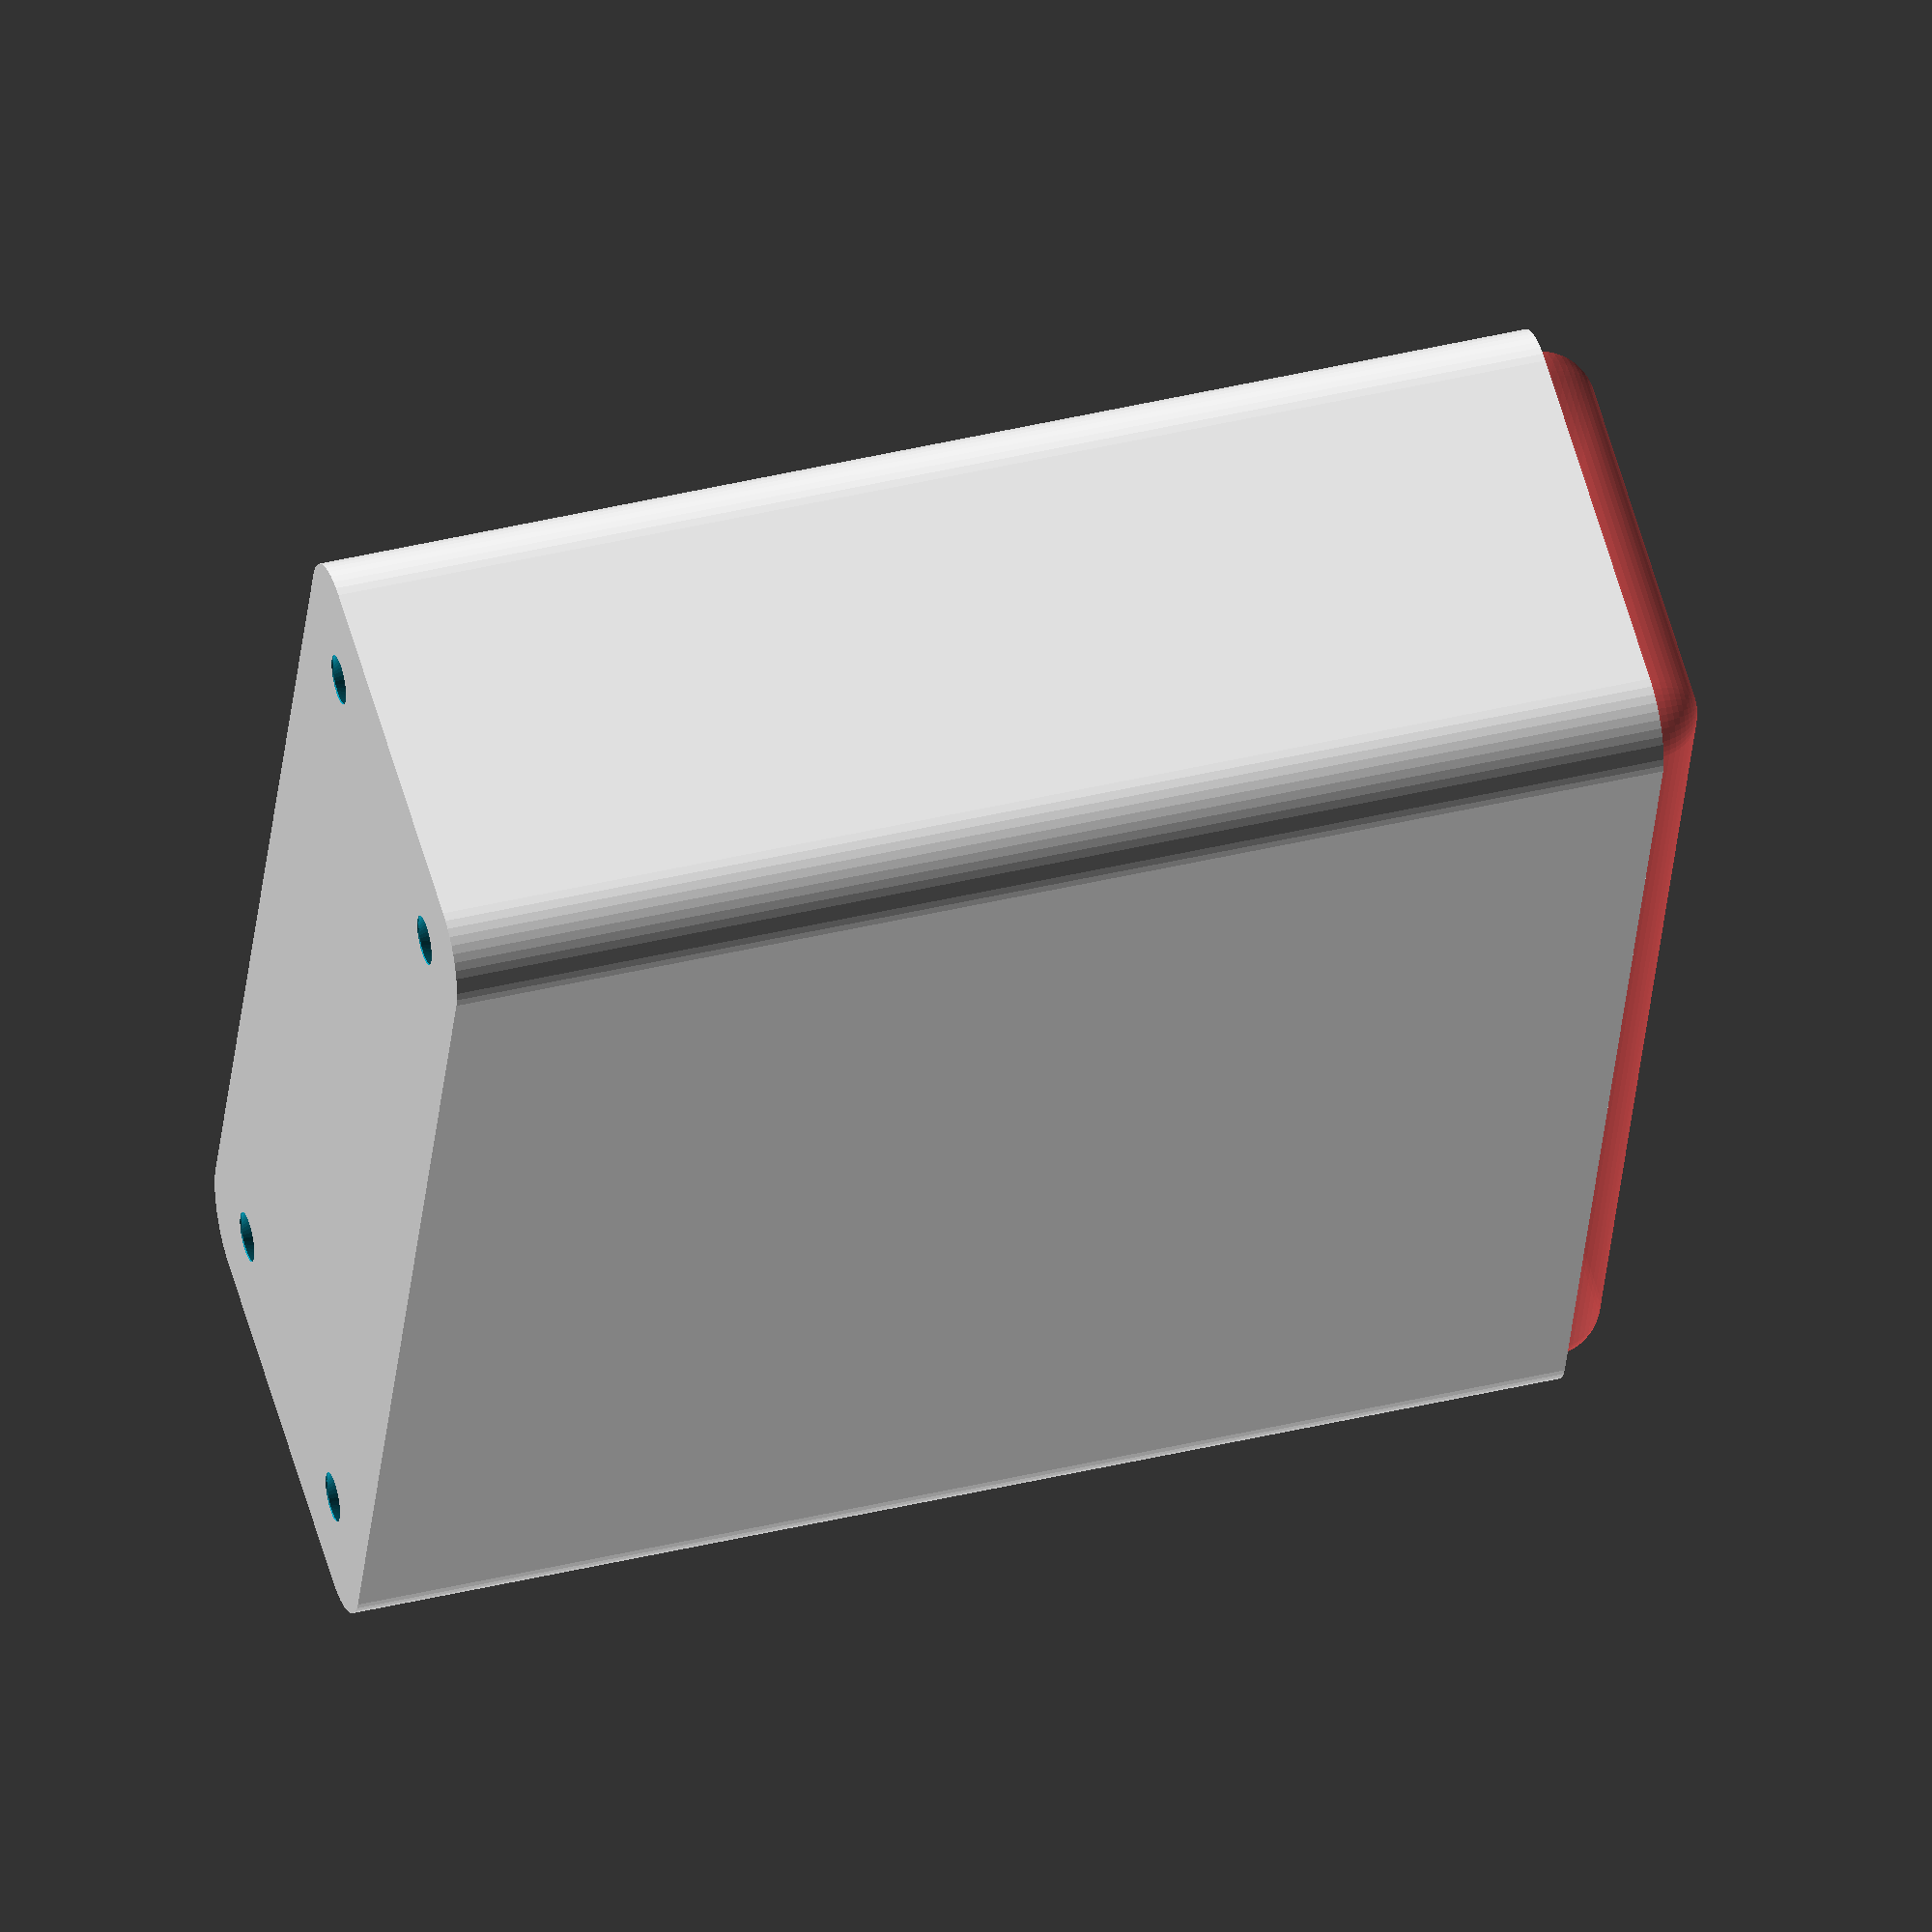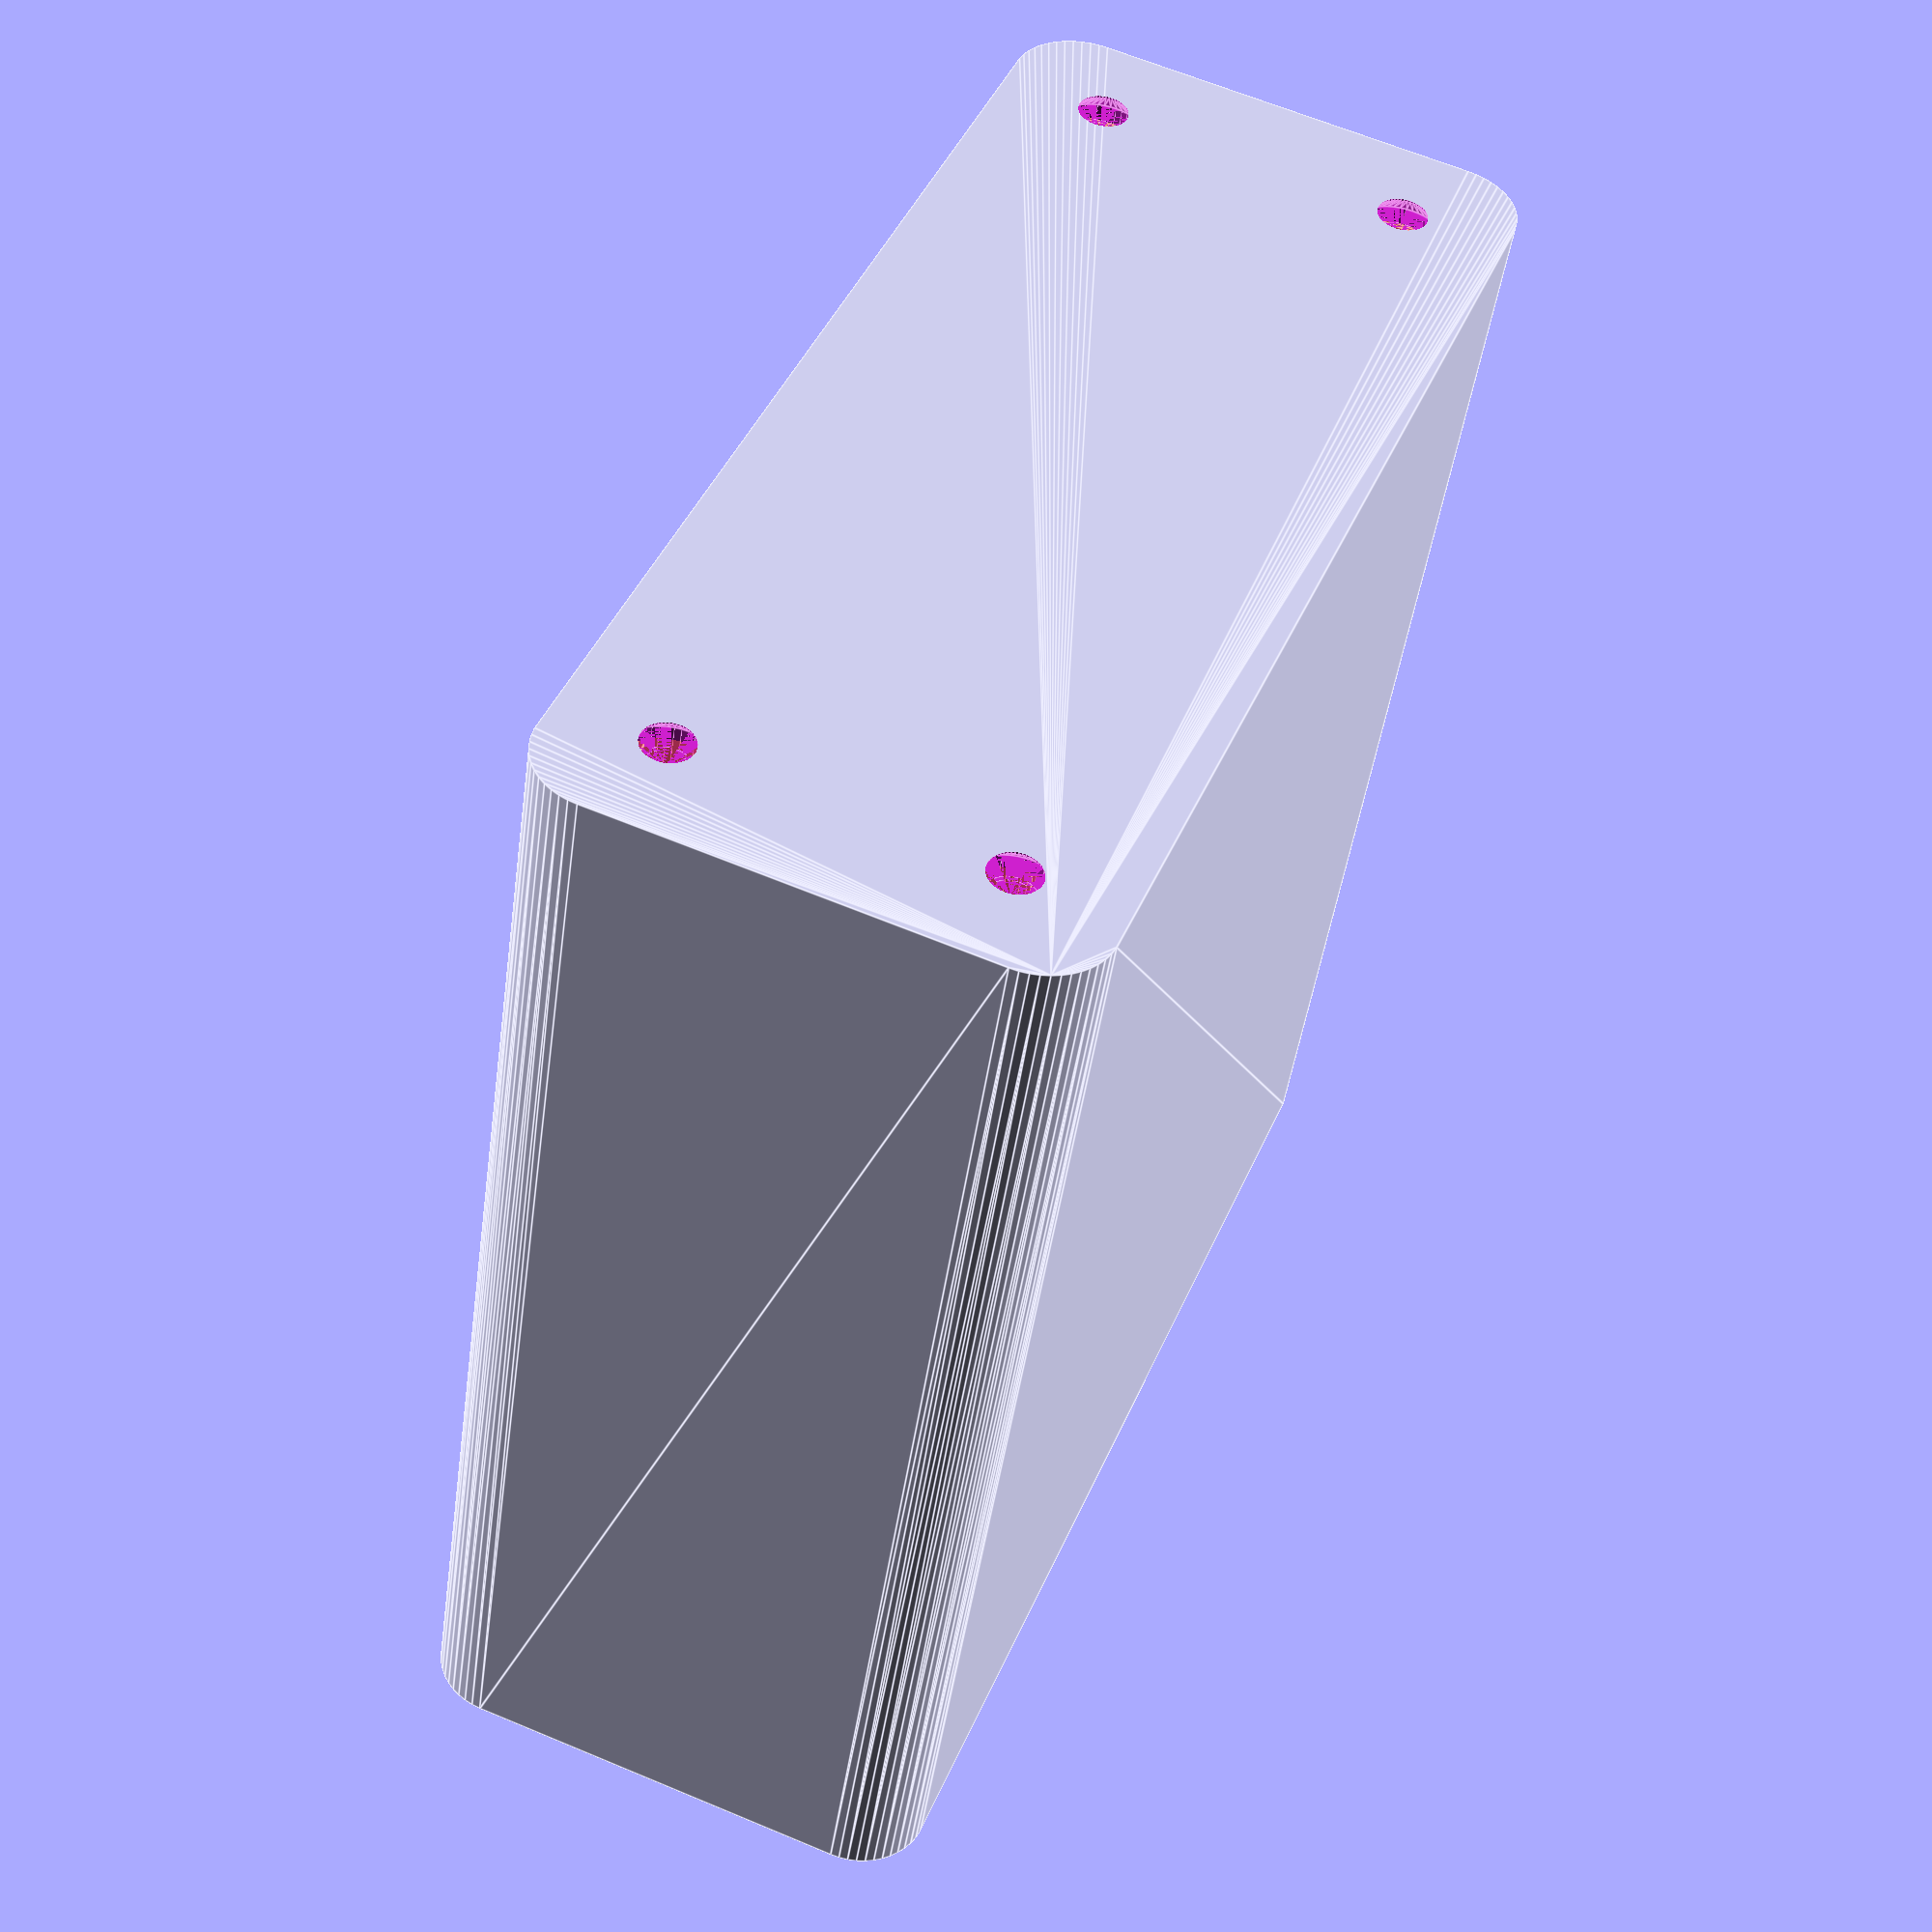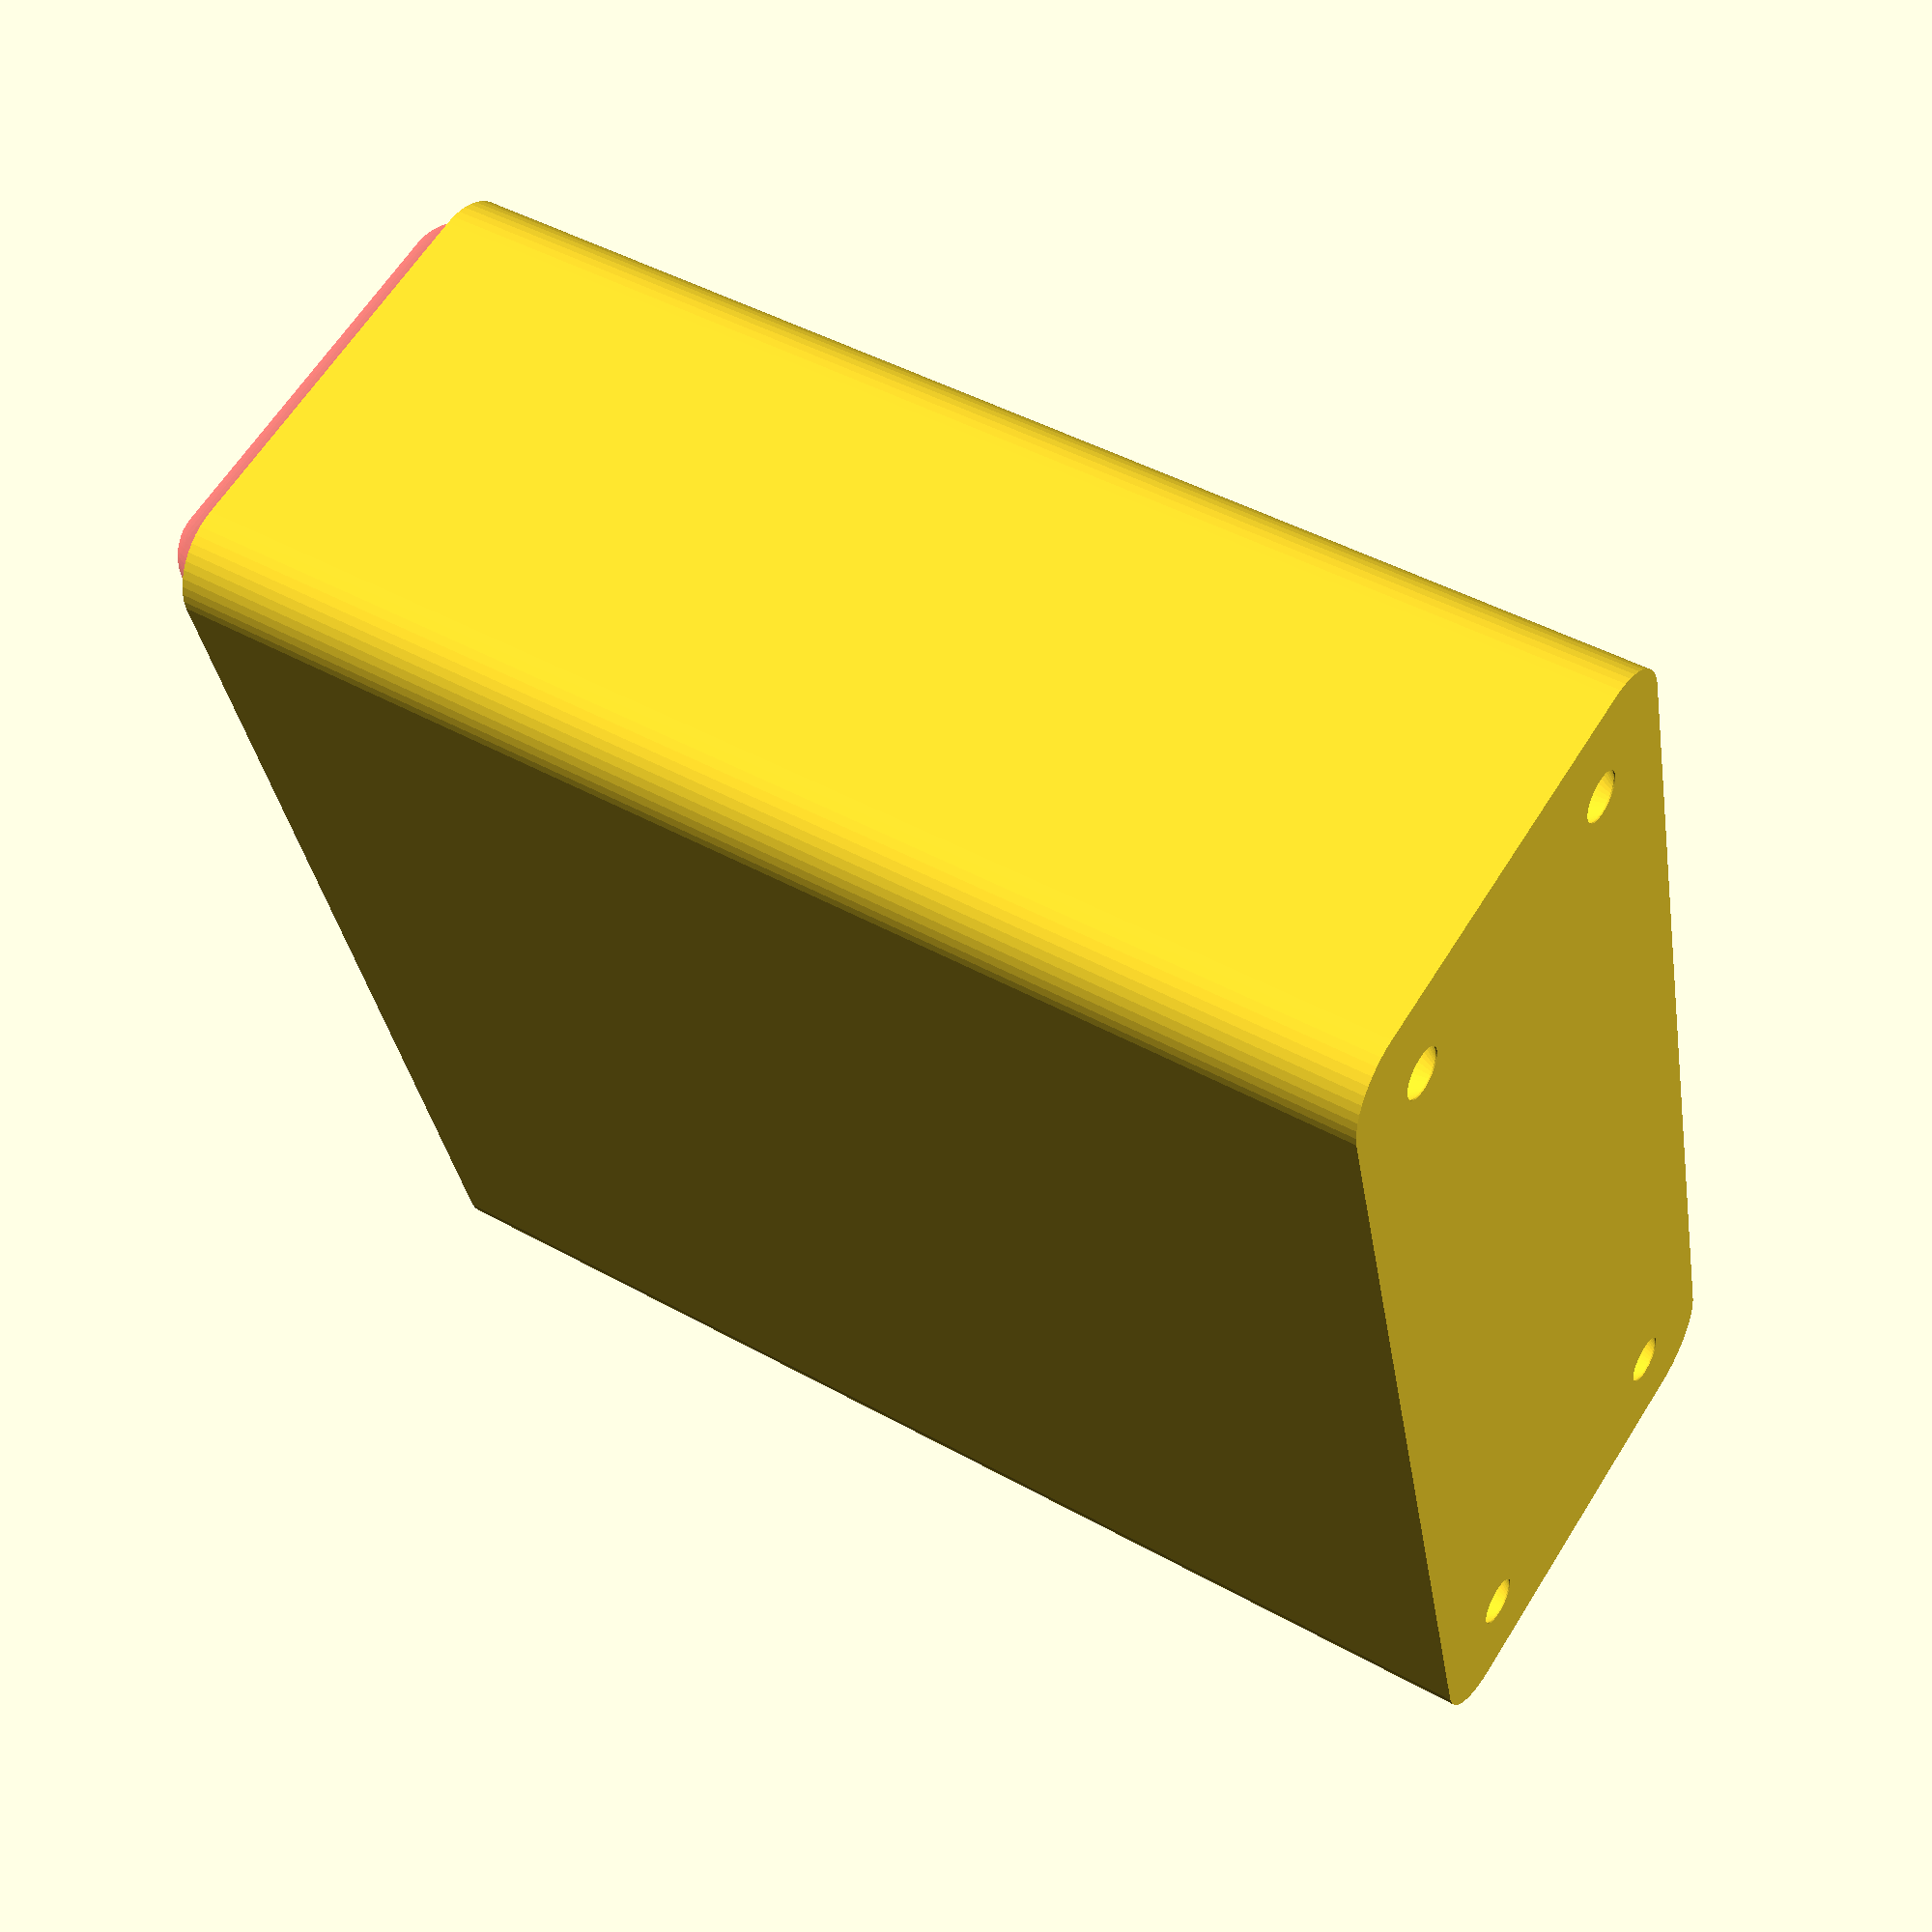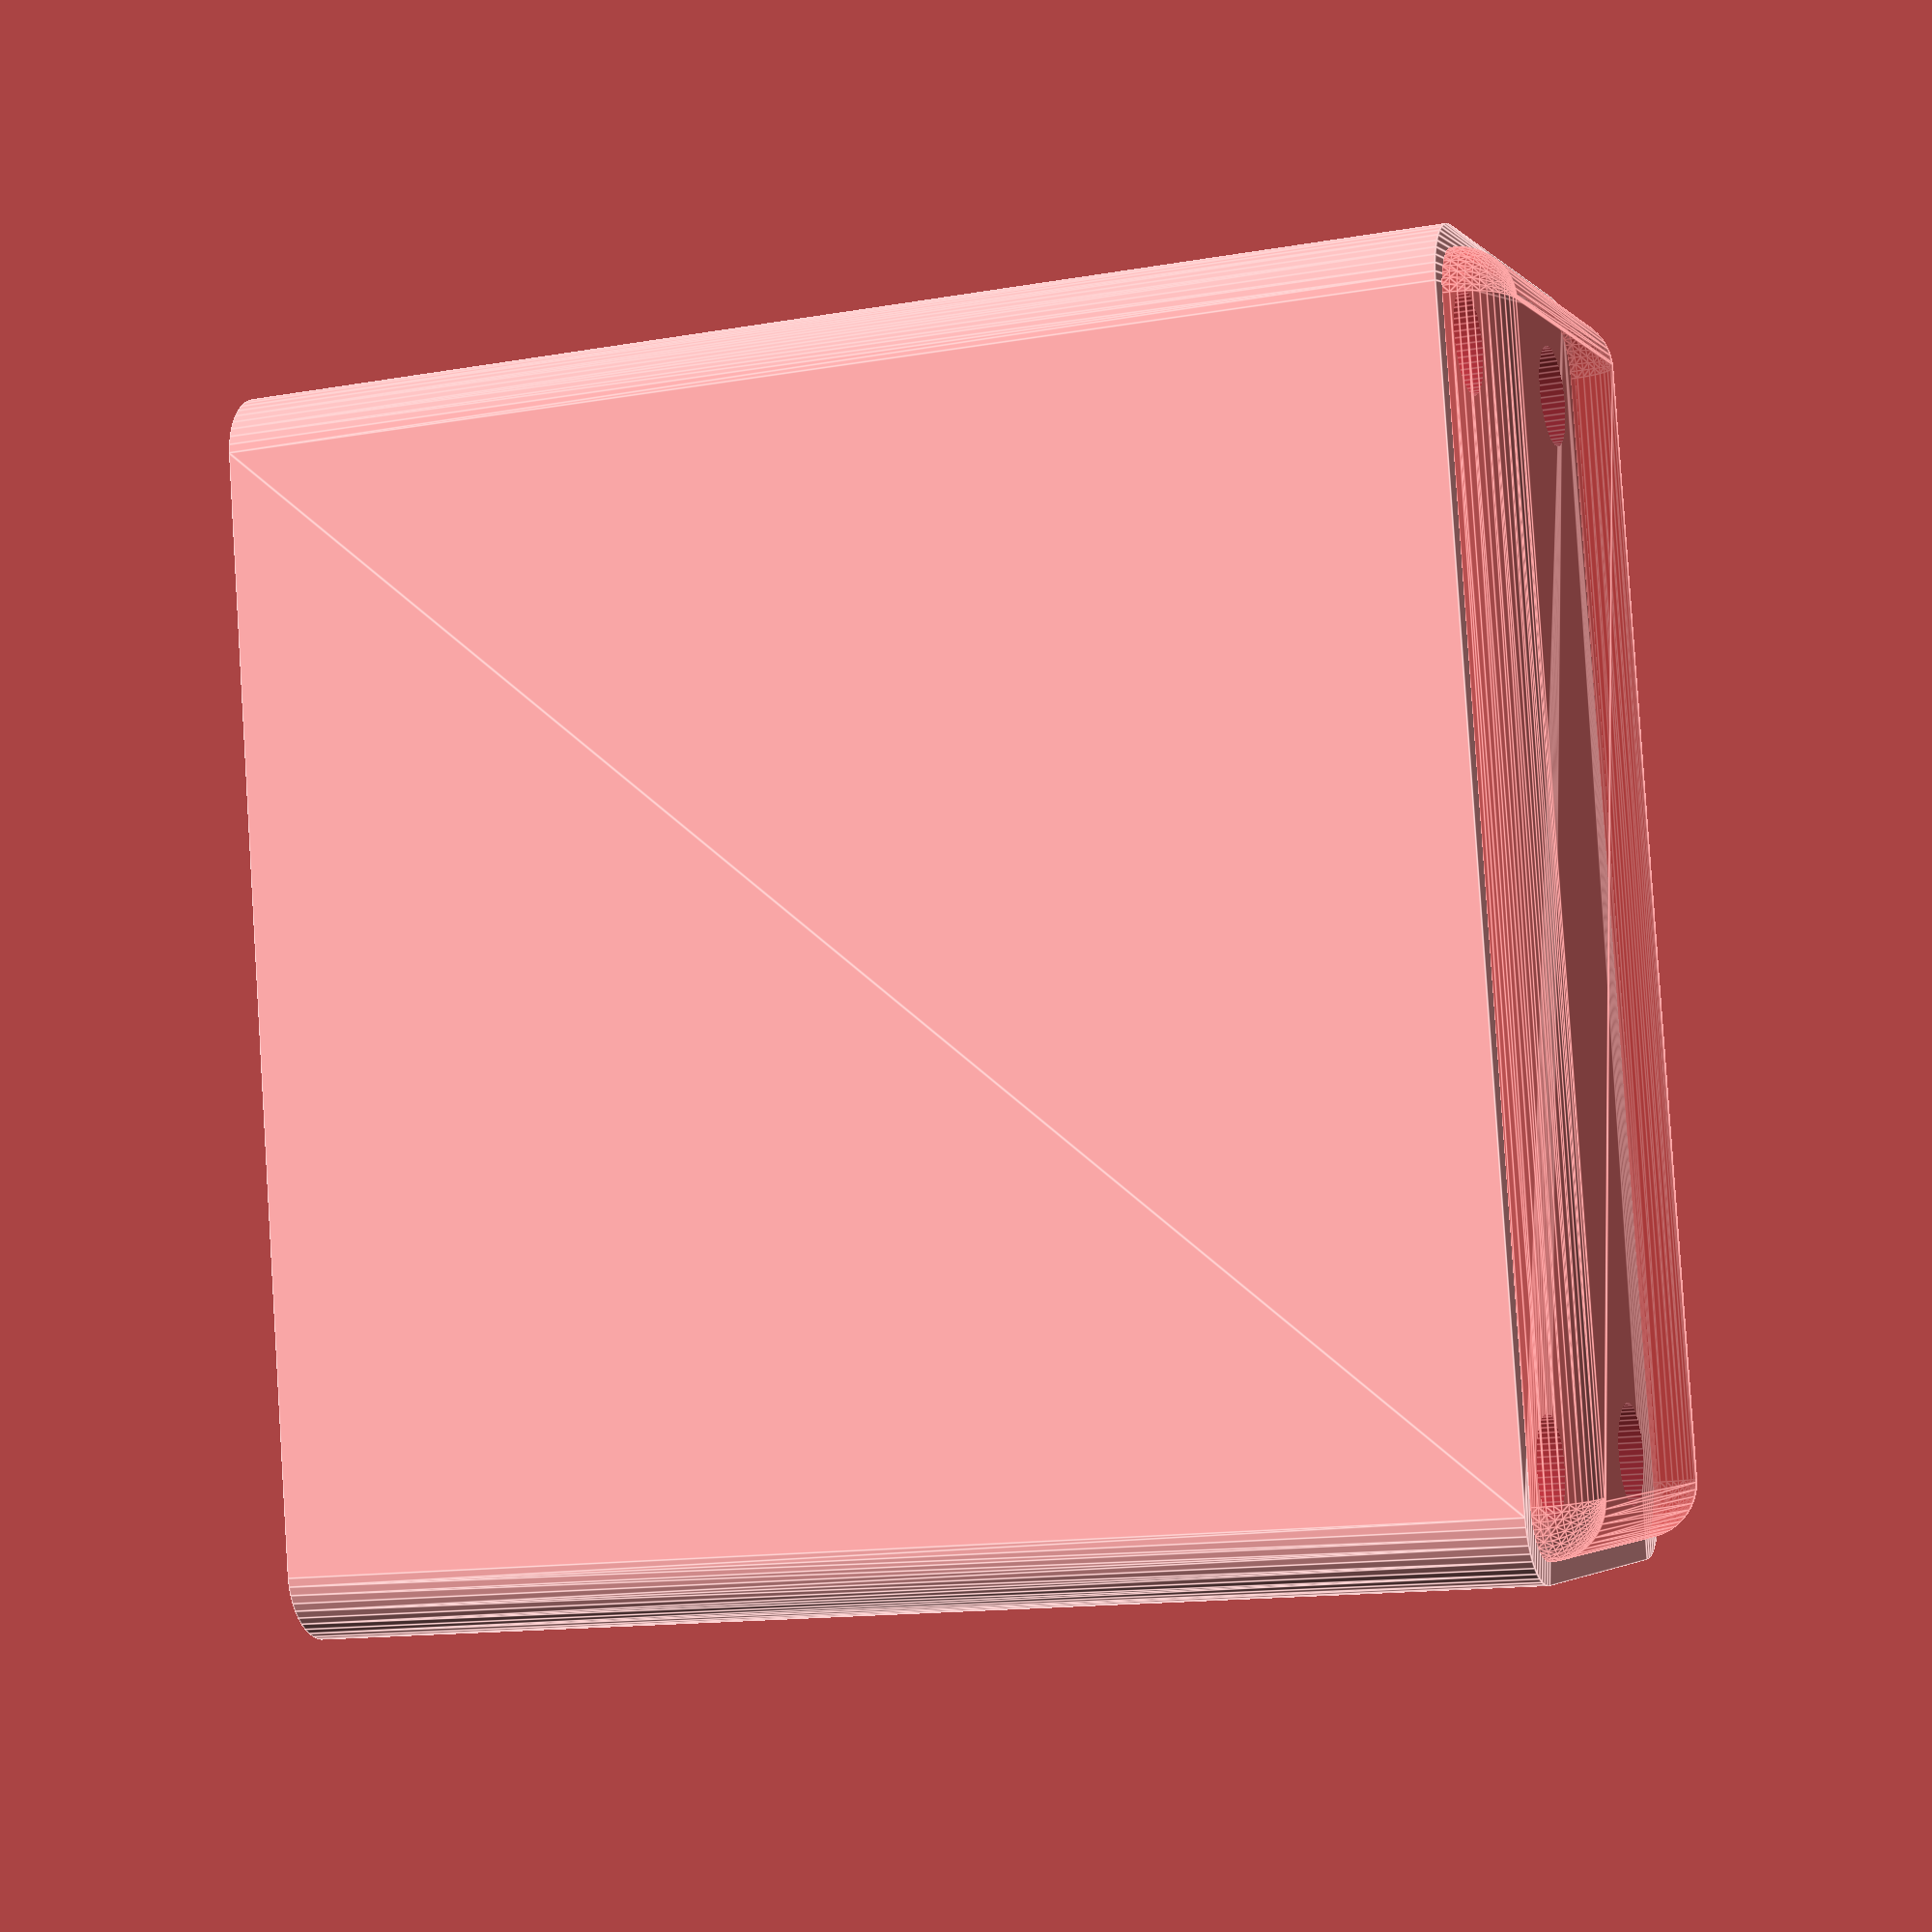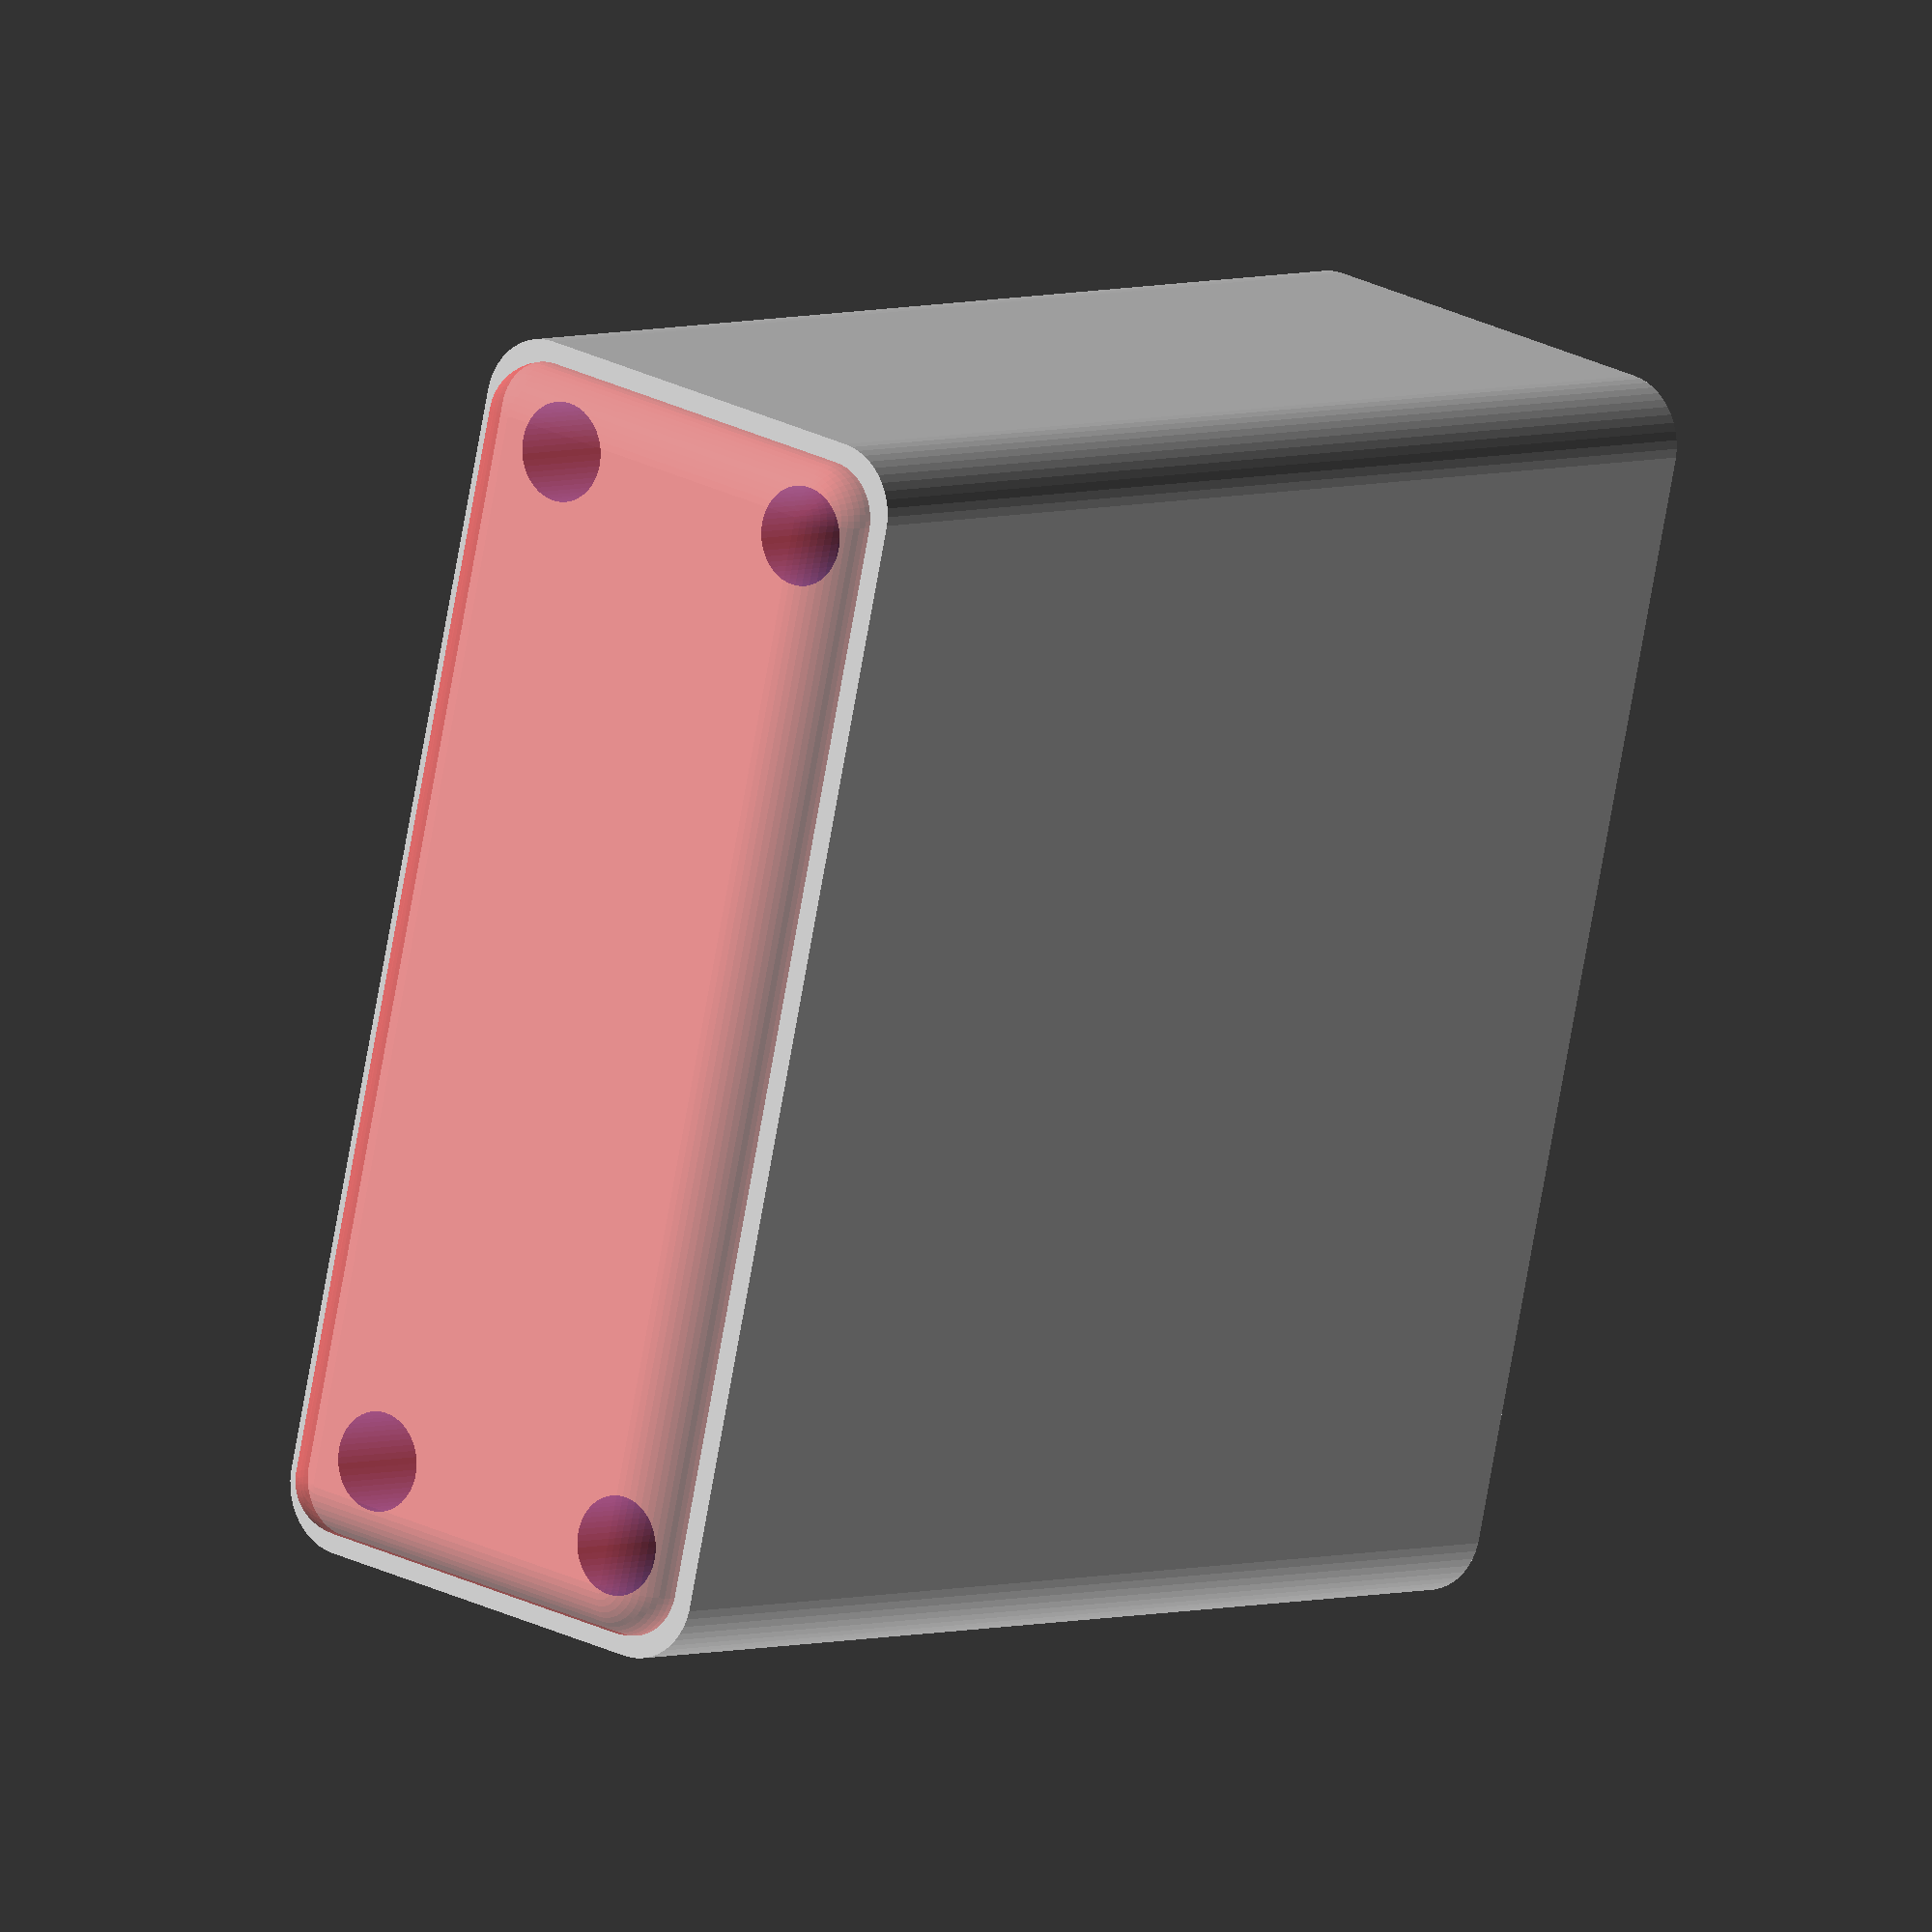
<openscad>
$fn = 50;


difference() {
	union() {
		hull() {
			translate(v = [-40.0000000000, 13.7500000000, 0]) {
				cylinder(h = 90, r = 5);
			}
			translate(v = [40.0000000000, 13.7500000000, 0]) {
				cylinder(h = 90, r = 5);
			}
			translate(v = [-40.0000000000, -13.7500000000, 0]) {
				cylinder(h = 90, r = 5);
			}
			translate(v = [40.0000000000, -13.7500000000, 0]) {
				cylinder(h = 90, r = 5);
			}
		}
	}
	union() {
		translate(v = [-37.5000000000, -11.2500000000, 2]) {
			rotate(a = [0, 0, 0]) {
				difference() {
					union() {
						translate(v = [0, 0, -6.0000000000]) {
							cylinder(h = 6, r = 1.5000000000);
						}
						translate(v = [0, 0, -1.9000000000]) {
							cylinder(h = 1.9000000000, r1 = 1.8000000000, r2 = 3.6000000000);
						}
						cylinder(h = 250, r = 3.6000000000);
						translate(v = [0, 0, -6.0000000000]) {
							cylinder(h = 6, r = 1.8000000000);
						}
						translate(v = [0, 0, -6.0000000000]) {
							cylinder(h = 6, r = 1.5000000000);
						}
					}
					union();
				}
			}
		}
		translate(v = [37.5000000000, -11.2500000000, 2]) {
			rotate(a = [0, 0, 0]) {
				difference() {
					union() {
						translate(v = [0, 0, -6.0000000000]) {
							cylinder(h = 6, r = 1.5000000000);
						}
						translate(v = [0, 0, -1.9000000000]) {
							cylinder(h = 1.9000000000, r1 = 1.8000000000, r2 = 3.6000000000);
						}
						cylinder(h = 250, r = 3.6000000000);
						translate(v = [0, 0, -6.0000000000]) {
							cylinder(h = 6, r = 1.8000000000);
						}
						translate(v = [0, 0, -6.0000000000]) {
							cylinder(h = 6, r = 1.5000000000);
						}
					}
					union();
				}
			}
		}
		translate(v = [-37.5000000000, 11.2500000000, 2]) {
			rotate(a = [0, 0, 0]) {
				difference() {
					union() {
						translate(v = [0, 0, -6.0000000000]) {
							cylinder(h = 6, r = 1.5000000000);
						}
						translate(v = [0, 0, -1.9000000000]) {
							cylinder(h = 1.9000000000, r1 = 1.8000000000, r2 = 3.6000000000);
						}
						cylinder(h = 250, r = 3.6000000000);
						translate(v = [0, 0, -6.0000000000]) {
							cylinder(h = 6, r = 1.8000000000);
						}
						translate(v = [0, 0, -6.0000000000]) {
							cylinder(h = 6, r = 1.5000000000);
						}
					}
					union();
				}
			}
		}
		translate(v = [37.5000000000, 11.2500000000, 2]) {
			rotate(a = [0, 0, 0]) {
				difference() {
					union() {
						translate(v = [0, 0, -6.0000000000]) {
							cylinder(h = 6, r = 1.5000000000);
						}
						translate(v = [0, 0, -1.9000000000]) {
							cylinder(h = 1.9000000000, r1 = 1.8000000000, r2 = 3.6000000000);
						}
						cylinder(h = 250, r = 3.6000000000);
						translate(v = [0, 0, -6.0000000000]) {
							cylinder(h = 6, r = 1.8000000000);
						}
						translate(v = [0, 0, -6.0000000000]) {
							cylinder(h = 6, r = 1.5000000000);
						}
					}
					union();
				}
			}
		}
		translate(v = [0, 0, 3]) {
			#hull() {
				union() {
					translate(v = [-39.5000000000, 13.2500000000, 4]) {
						cylinder(h = 83, r = 4);
					}
					translate(v = [-39.5000000000, 13.2500000000, 4]) {
						sphere(r = 4);
					}
					translate(v = [-39.5000000000, 13.2500000000, 87]) {
						sphere(r = 4);
					}
				}
				union() {
					translate(v = [39.5000000000, 13.2500000000, 4]) {
						cylinder(h = 83, r = 4);
					}
					translate(v = [39.5000000000, 13.2500000000, 4]) {
						sphere(r = 4);
					}
					translate(v = [39.5000000000, 13.2500000000, 87]) {
						sphere(r = 4);
					}
				}
				union() {
					translate(v = [-39.5000000000, -13.2500000000, 4]) {
						cylinder(h = 83, r = 4);
					}
					translate(v = [-39.5000000000, -13.2500000000, 4]) {
						sphere(r = 4);
					}
					translate(v = [-39.5000000000, -13.2500000000, 87]) {
						sphere(r = 4);
					}
				}
				union() {
					translate(v = [39.5000000000, -13.2500000000, 4]) {
						cylinder(h = 83, r = 4);
					}
					translate(v = [39.5000000000, -13.2500000000, 4]) {
						sphere(r = 4);
					}
					translate(v = [39.5000000000, -13.2500000000, 87]) {
						sphere(r = 4);
					}
				}
			}
		}
	}
}
</openscad>
<views>
elev=139.3 azim=72.2 roll=286.6 proj=o view=wireframe
elev=44.8 azim=68.3 roll=172.3 proj=p view=edges
elev=136.1 azim=286.0 roll=56.5 proj=p view=wireframe
elev=193.9 azim=80.0 roll=248.5 proj=p view=edges
elev=356.0 azim=103.0 roll=38.8 proj=o view=solid
</views>
